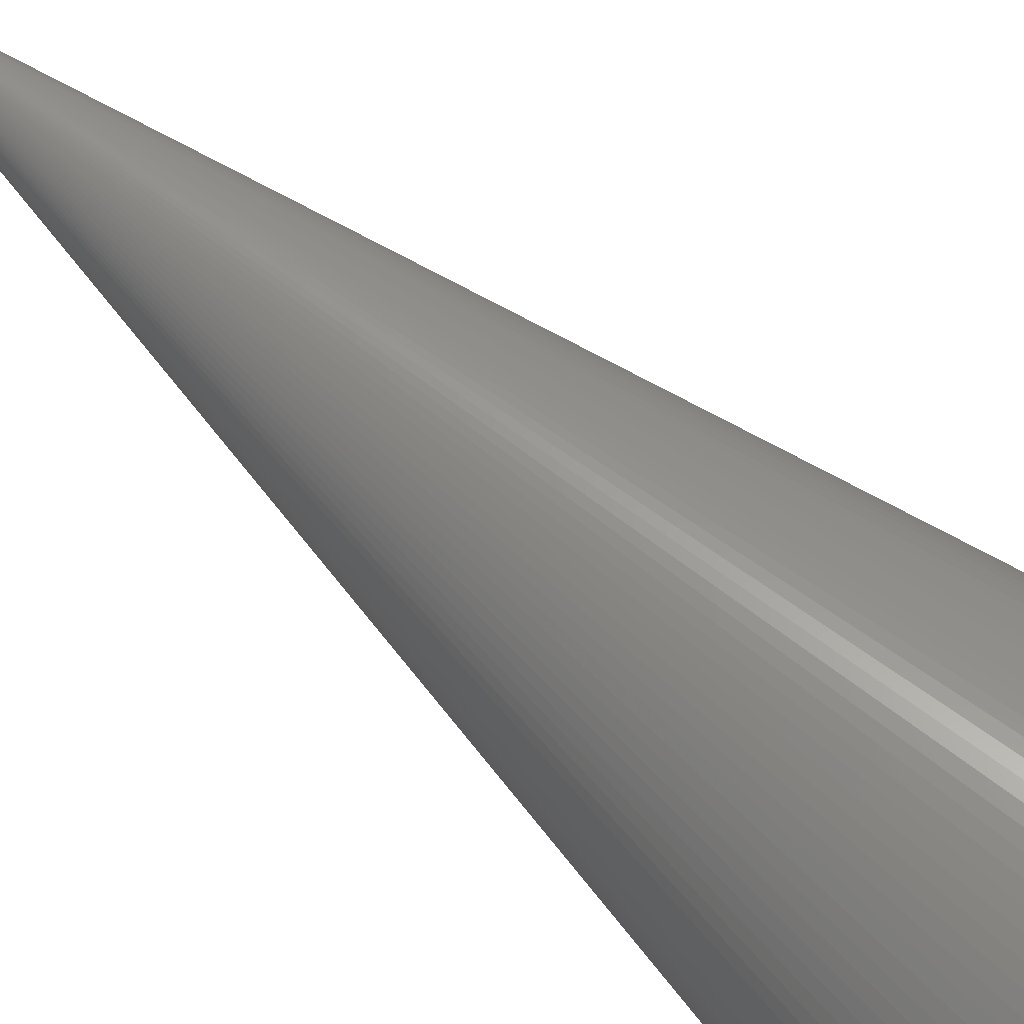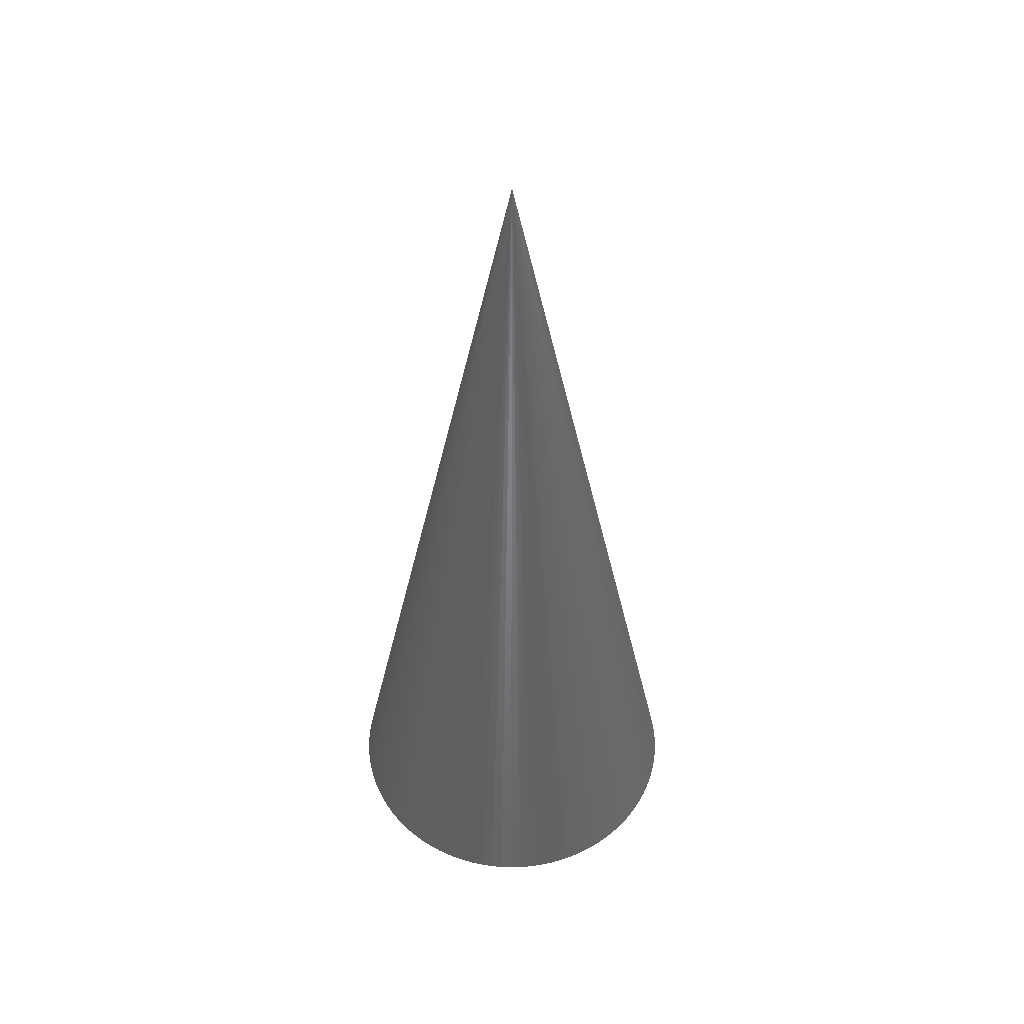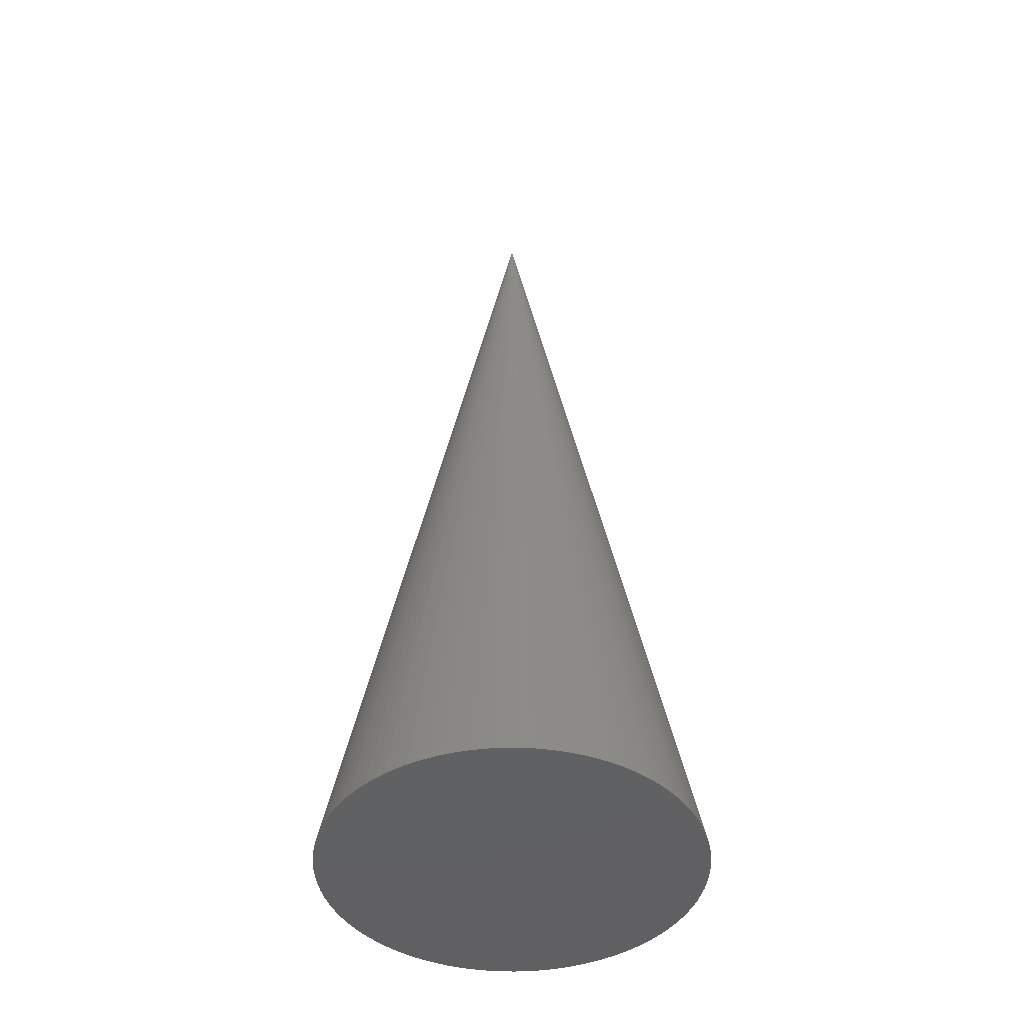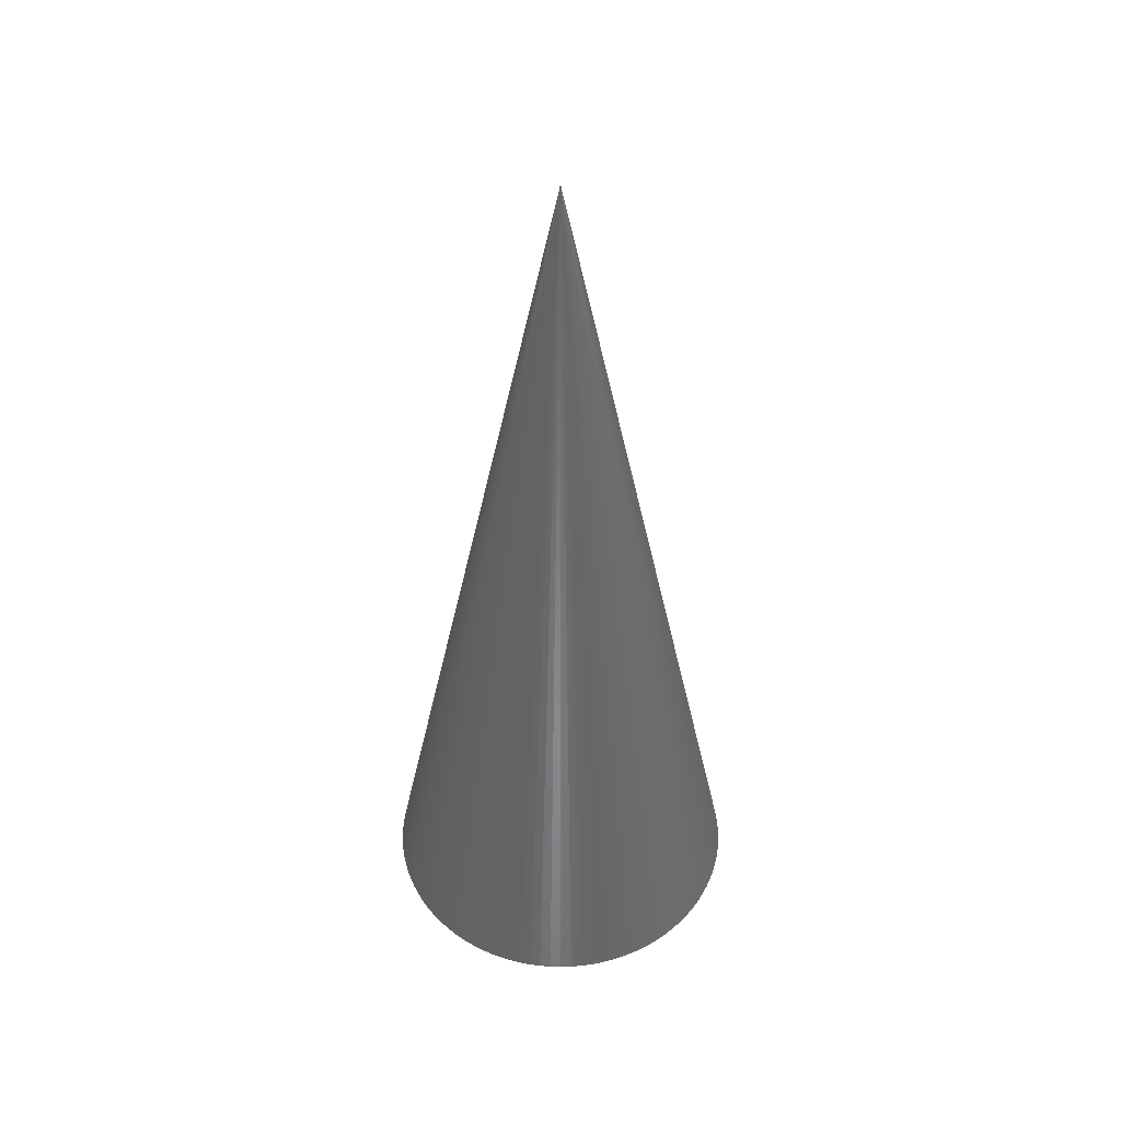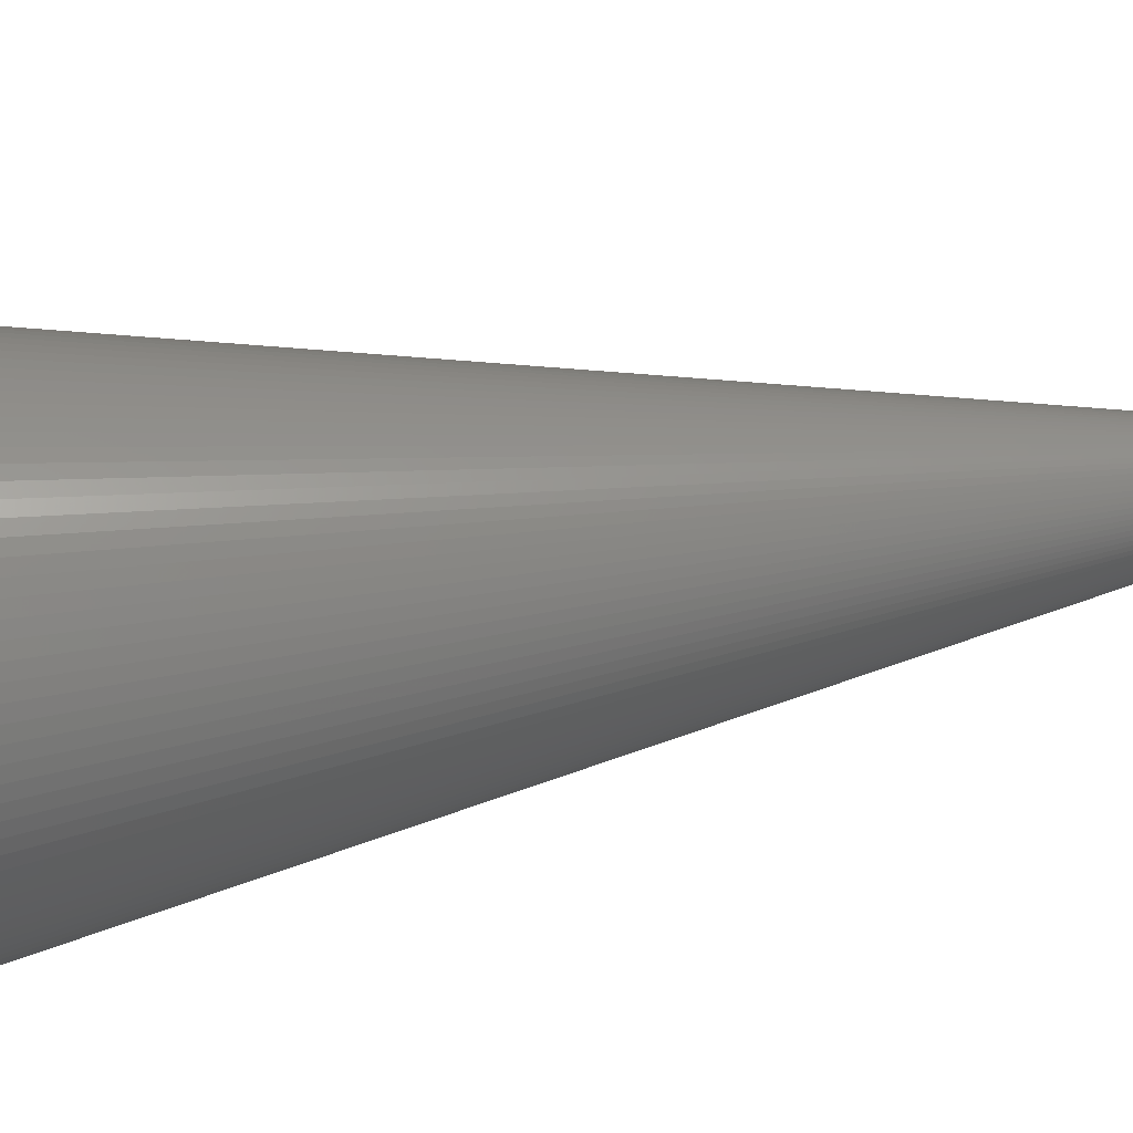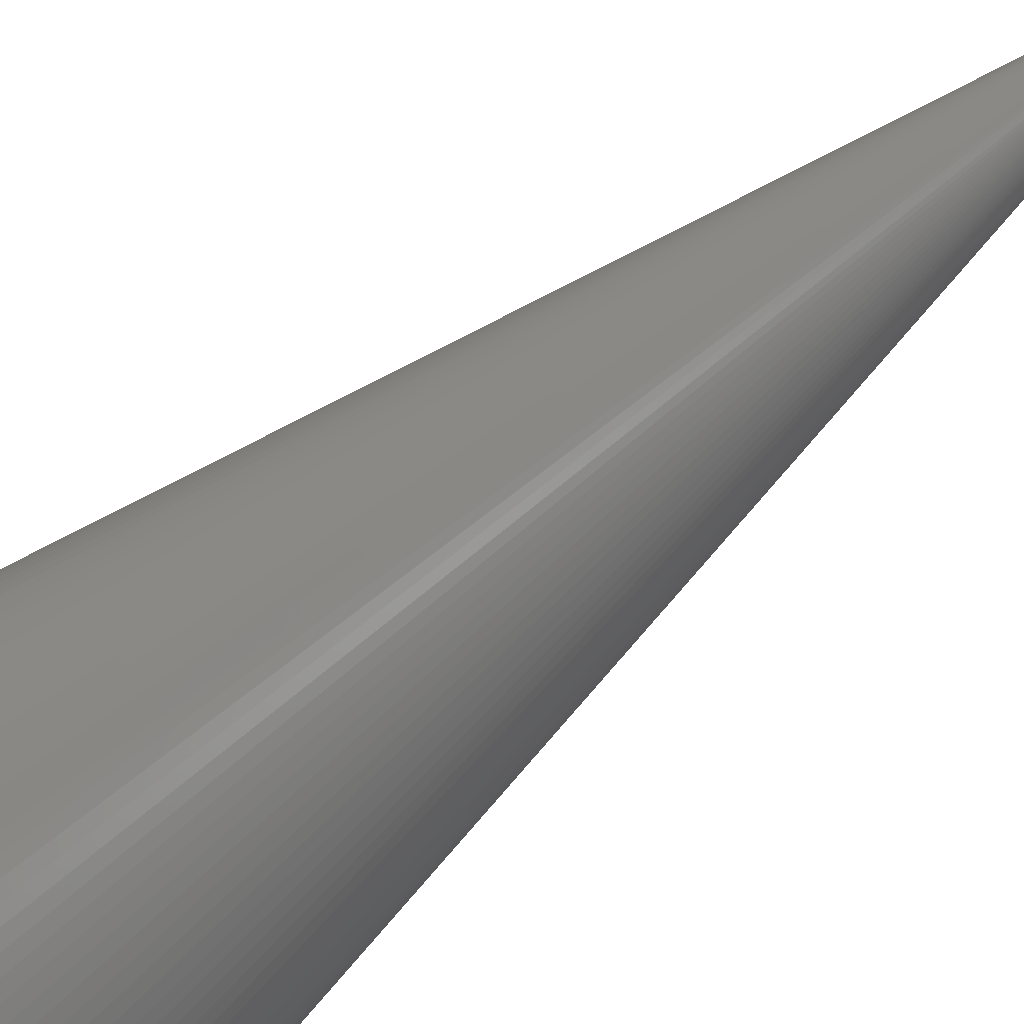
<metadata>
{"format":"stl","ext":"stl","renderer":"f3d","projection":"perspective","resolution":1024,"background":"white","views":[{"elev":77.8,"azim":129.4,"up":"+Y"},{"elev":50.3,"azim":3.9,"up":"+Z"},{"elev":-44.2,"azim":-146.6,"up":"+Z"},{"elev":46.7,"azim":-46.9,"up":"+Z"},{"elev":72.4,"azim":-97.5,"up":"+Y"},{"elev":-72.6,"azim":-51.0,"up":"+Y"}]}
</metadata>
<code>
# stl→obj: 103 verts, 200 faces
v 0.998 0.06279 0
v 1 0 0
v 0 0 0
v 0.9921 0.1253 0
v 0.9823 0.1874 0
v 0.9686 0.2487 0
v 0.9511 0.309 0
v 0.9298 0.3681 0
v 0.9048 0.4258 0
v 0.8763 0.4818 0
v 0.8443 0.5358 0
v 0.809 0.5878 0
v 0.7705 0.6374 0
v 0.729 0.6845 0
v 0.6845 0.729 0
v 0.6374 0.7705 0
v 0.5878 0.809 0
v 0.5358 0.8443 0
v 0.4818 0.8763 0
v 0.4258 0.9048 0
v 0.3681 0.9298 0
v 0.309 0.9511 0
v 0.2487 0.9686 0
v 0.1874 0.9823 0
v 0.1253 0.9921 0
v 0.06279 0.998 0
v 6.123e-17 1 0
v -0.06279 0.998 0
v -0.1253 0.9921 0
v -0.1874 0.9823 0
v -0.2487 0.9686 0
v -0.309 0.9511 0
v -0.3681 0.9298 0
v -0.4258 0.9048 0
v -0.4818 0.8763 0
v -0.5358 0.8443 0
v -0.5878 0.809 0
v -0.6374 0.7705 0
v -0.6845 0.729 0
v -0.729 0.6845 0
v -0.7705 0.6374 0
v -0.809 0.5878 0
v -0.8443 0.5358 0
v -0.8763 0.4818 0
v -0.9048 0.4258 0
v -0.9298 0.3681 0
v -0.9511 0.309 0
v -0.9686 0.2487 0
v -0.9823 0.1874 0
v -0.9921 0.1253 0
v -0.998 0.06279 0
v -1 1.225e-16 0
v -0.998 -0.06279 0
v -0.9921 -0.1253 0
v -0.9823 -0.1874 0
v -0.9686 -0.2487 0
v -0.9511 -0.309 0
v -0.9298 -0.3681 0
v -0.9048 -0.4258 0
v -0.8763 -0.4818 0
v -0.8443 -0.5358 0
v -0.809 -0.5878 0
v -0.7705 -0.6374 0
v -0.729 -0.6845 0
v -0.6845 -0.729 0
v -0.6374 -0.7705 0
v -0.5878 -0.809 0
v -0.5358 -0.8443 0
v -0.4818 -0.8763 0
v -0.4258 -0.9048 0
v -0.3681 -0.9298 0
v -0.309 -0.9511 0
v -0.2487 -0.9686 0
v -0.1874 -0.9823 0
v -0.1253 -0.9921 0
v -0.06279 -0.998 0
v -1.837e-16 -1 0
v 0.06279 -0.998 0
v 0.1253 -0.9921 0
v 0.1874 -0.9823 0
v 0.2487 -0.9686 0
v 0.309 -0.9511 0
v 0.3681 -0.9298 0
v 0.4258 -0.9048 0
v 0.4818 -0.8763 0
v 0.5358 -0.8443 0
v 0.5878 -0.809 0
v 0.6374 -0.7705 0
v 0.6845 -0.729 0
v 0.729 -0.6845 0
v 0.7705 -0.6374 0
v 0.809 -0.5878 0
v 0.8443 -0.5358 0
v 0.8763 -0.4818 0
v 0.9048 -0.4258 0
v 0.9298 -0.3681 0
v 0.9511 -0.309 0
v 0.9686 -0.2487 0
v 0.9823 -0.1874 0
v 0.9921 -0.1253 0
v 0.998 -0.06279 0
v 1 -2.449e-16 0
v 0 0 5
f 1 2 3
f 4 1 3
f 5 4 3
f 6 5 3
f 7 6 3
f 8 7 3
f 9 8 3
f 10 9 3
f 11 10 3
f 12 11 3
f 13 12 3
f 14 13 3
f 15 14 3
f 16 15 3
f 17 16 3
f 18 17 3
f 19 18 3
f 20 19 3
f 21 20 3
f 22 21 3
f 23 22 3
f 24 23 3
f 25 24 3
f 26 25 3
f 27 26 3
f 28 27 3
f 29 28 3
f 30 29 3
f 31 30 3
f 32 31 3
f 33 32 3
f 34 33 3
f 35 34 3
f 36 35 3
f 37 36 3
f 38 37 3
f 39 38 3
f 40 39 3
f 41 40 3
f 42 41 3
f 43 42 3
f 44 43 3
f 45 44 3
f 46 45 3
f 47 46 3
f 48 47 3
f 49 48 3
f 50 49 3
f 51 50 3
f 52 51 3
f 53 52 3
f 54 53 3
f 55 54 3
f 56 55 3
f 57 56 3
f 58 57 3
f 59 58 3
f 60 59 3
f 61 60 3
f 62 61 3
f 63 62 3
f 64 63 3
f 65 64 3
f 66 65 3
f 67 66 3
f 68 67 3
f 69 68 3
f 70 69 3
f 71 70 3
f 72 71 3
f 73 72 3
f 74 73 3
f 75 74 3
f 76 75 3
f 77 76 3
f 78 77 3
f 79 78 3
f 80 79 3
f 81 80 3
f 82 81 3
f 83 82 3
f 84 83 3
f 85 84 3
f 86 85 3
f 87 86 3
f 88 87 3
f 89 88 3
f 90 89 3
f 91 90 3
f 92 91 3
f 93 92 3
f 94 93 3
f 95 94 3
f 96 95 3
f 97 96 3
f 98 97 3
f 99 98 3
f 100 99 3
f 101 100 3
f 102 101 3
f 2 1 103
f 1 4 103
f 4 5 103
f 5 6 103
f 6 7 103
f 7 8 103
f 8 9 103
f 9 10 103
f 10 11 103
f 11 12 103
f 12 13 103
f 13 14 103
f 14 15 103
f 15 16 103
f 16 17 103
f 17 18 103
f 18 19 103
f 19 20 103
f 20 21 103
f 21 22 103
f 22 23 103
f 23 24 103
f 24 25 103
f 25 26 103
f 26 27 103
f 27 28 103
f 28 29 103
f 29 30 103
f 30 31 103
f 31 32 103
f 32 33 103
f 33 34 103
f 34 35 103
f 35 36 103
f 36 37 103
f 37 38 103
f 38 39 103
f 39 40 103
f 40 41 103
f 41 42 103
f 42 43 103
f 43 44 103
f 44 45 103
f 45 46 103
f 46 47 103
f 47 48 103
f 48 49 103
f 49 50 103
f 50 51 103
f 51 52 103
f 52 53 103
f 53 54 103
f 54 55 103
f 55 56 103
f 56 57 103
f 57 58 103
f 58 59 103
f 59 60 103
f 60 61 103
f 61 62 103
f 62 63 103
f 63 64 103
f 64 65 103
f 65 66 103
f 66 67 103
f 67 68 103
f 68 69 103
f 69 70 103
f 70 71 103
f 71 72 103
f 72 73 103
f 73 74 103
f 74 75 103
f 75 76 103
f 76 77 103
f 77 78 103
f 78 79 103
f 79 80 103
f 80 81 103
f 81 82 103
f 82 83 103
f 83 84 103
f 84 85 103
f 85 86 103
f 86 87 103
f 87 88 103
f 88 89 103
f 89 90 103
f 90 91 103
f 91 92 103
f 92 93 103
f 93 94 103
f 94 95 103
f 95 96 103
f 96 97 103
f 97 98 103
f 98 99 103
f 99 100 103
f 100 101 103
f 101 102 103

</code>
